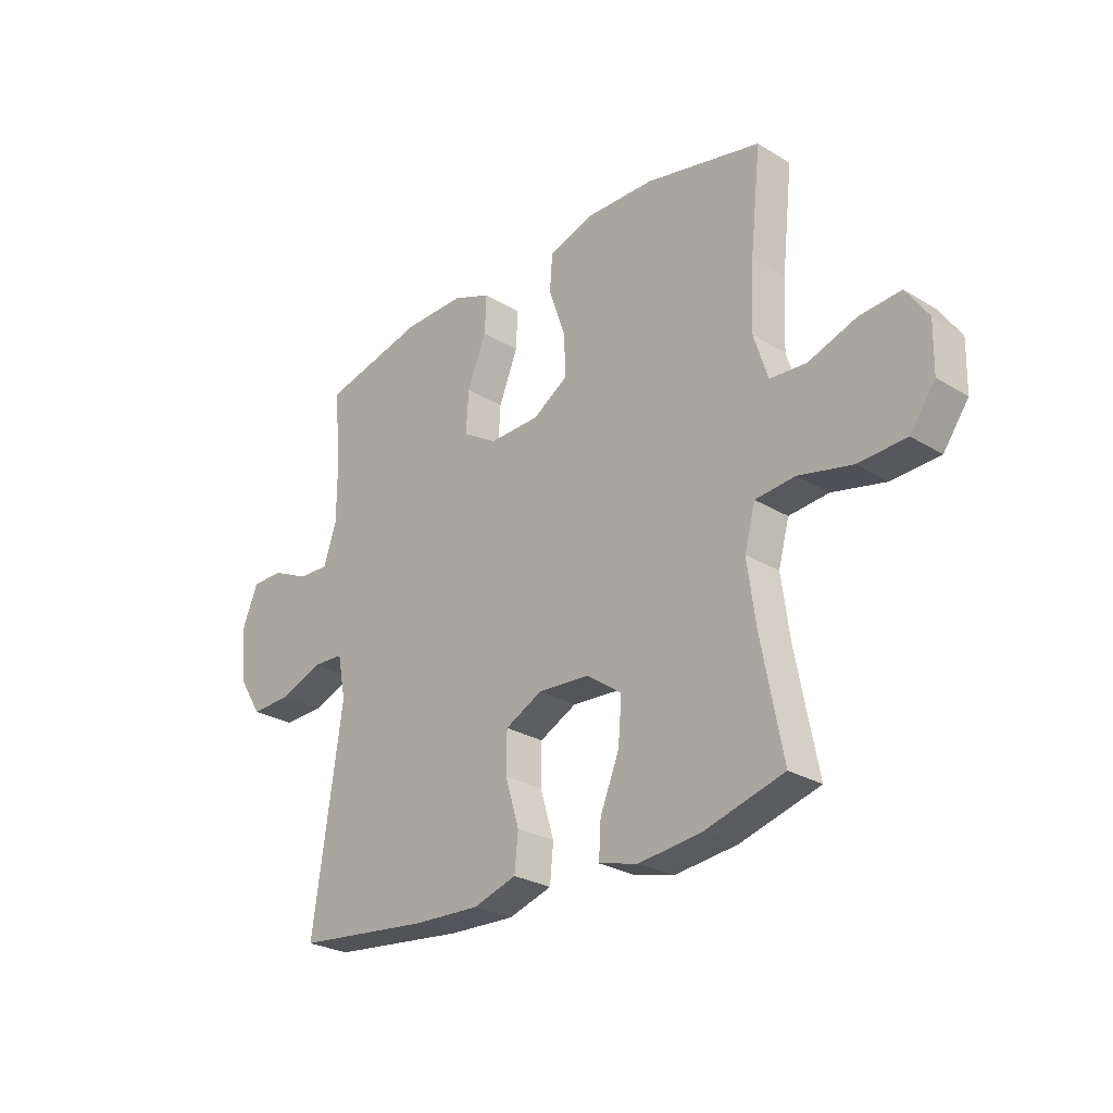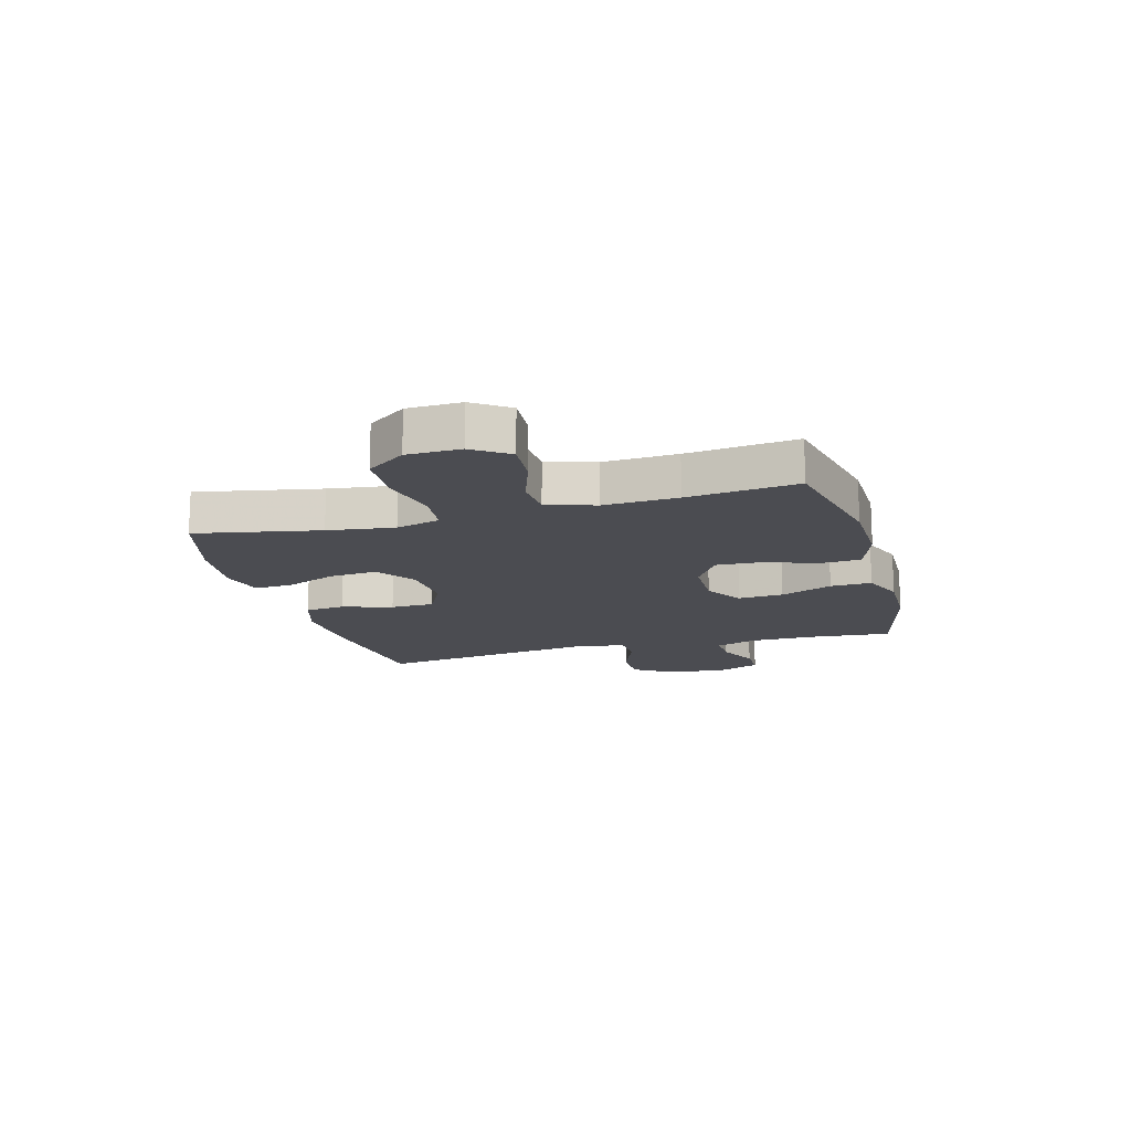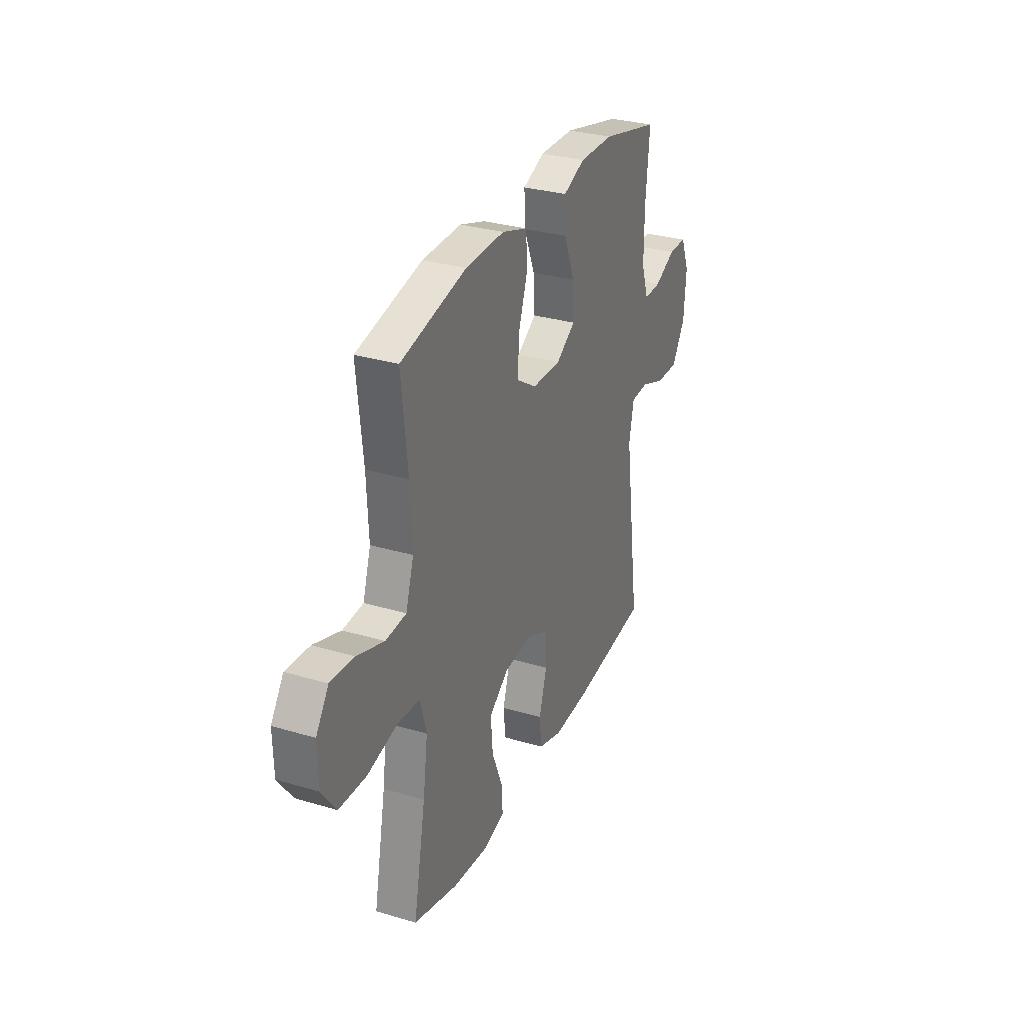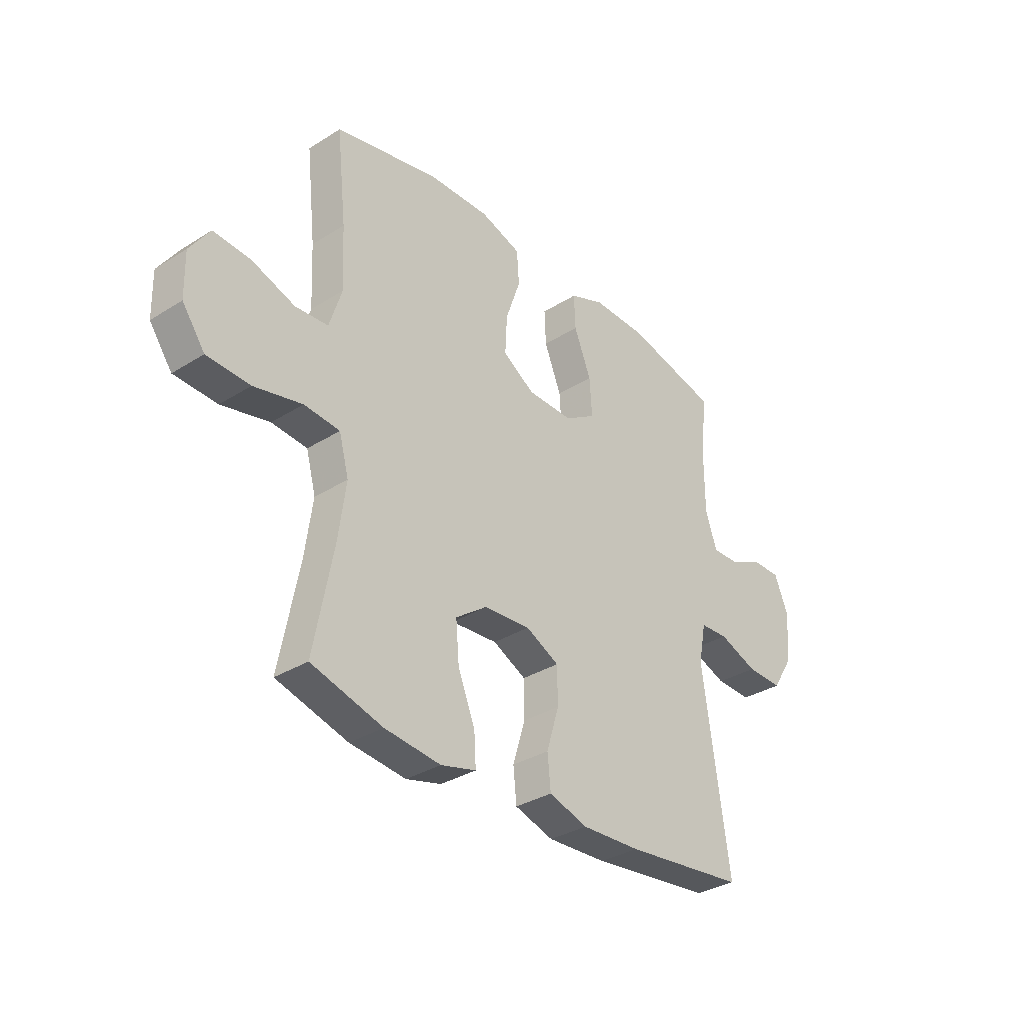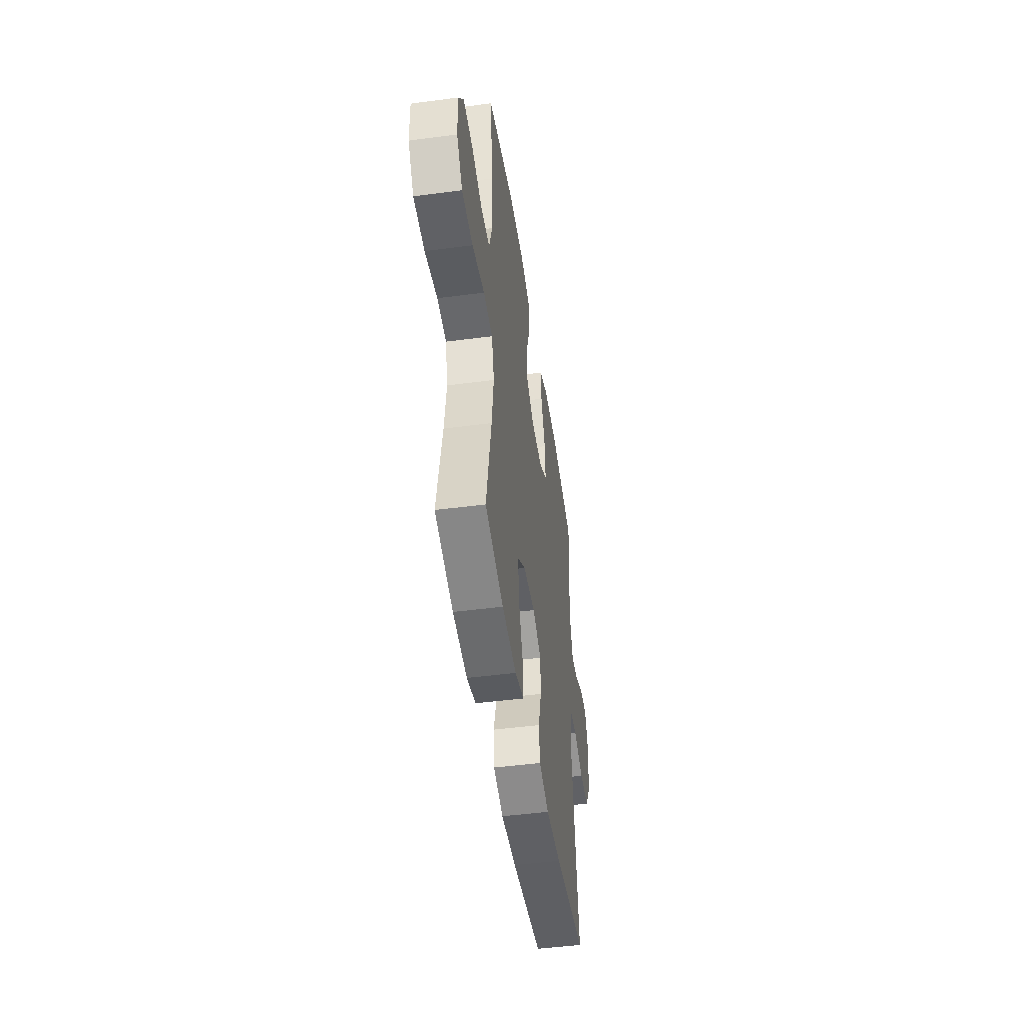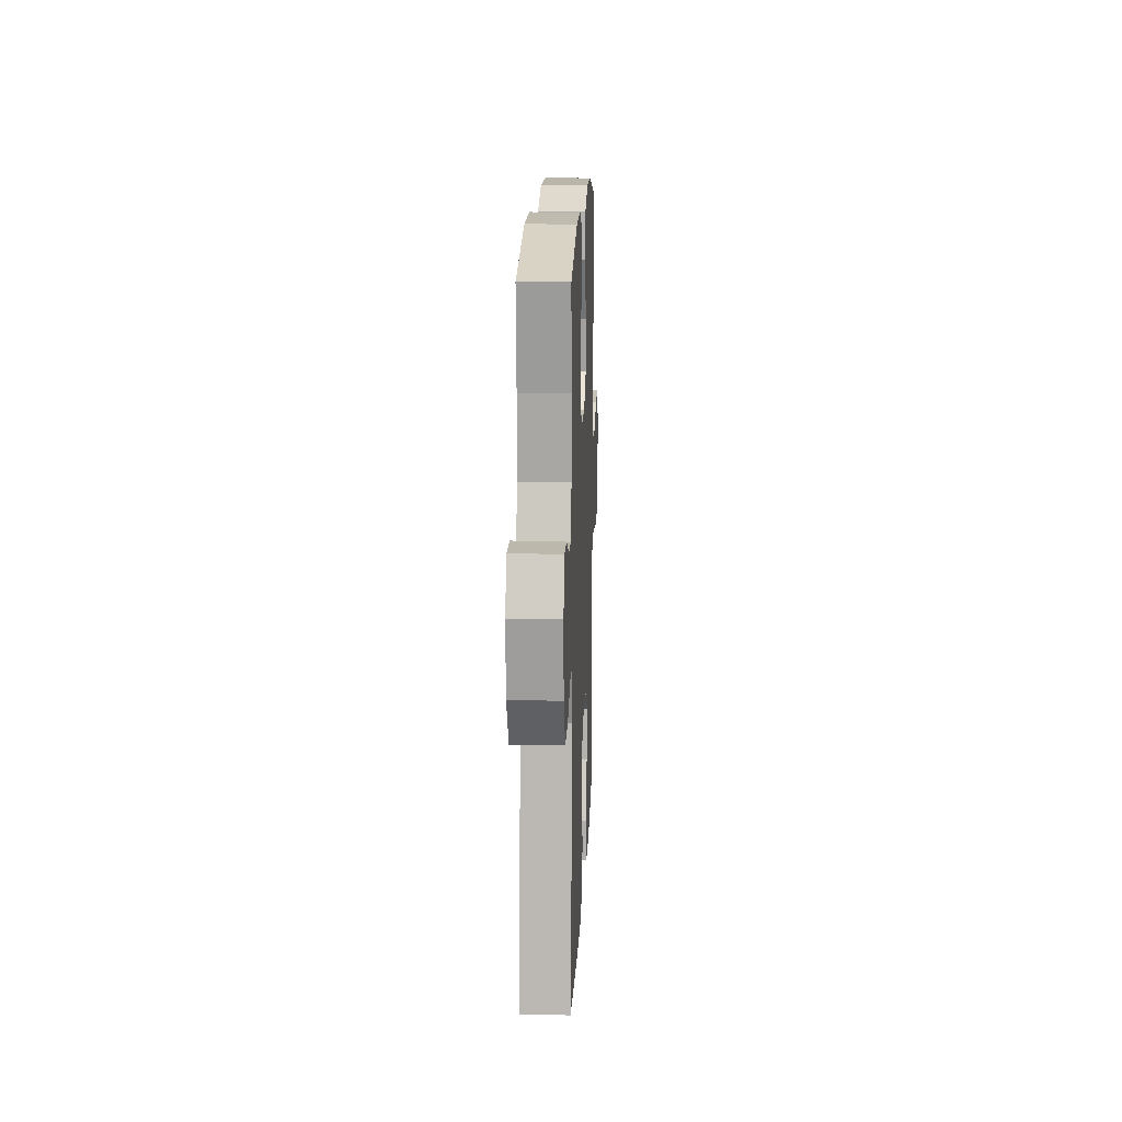
<metadata>
{"format":"obj","ext":"obj","renderer":"f3d","projection":"perspective","resolution":1024,"background":"white","views":[{"elev":-26.9,"azim":-133.3,"up":"+Z"},{"elev":-15.3,"azim":-74.5,"up":"+Y"},{"elev":30.6,"azim":-66.8,"up":"+Z"},{"elev":-33.2,"azim":-49.2,"up":"+Z"},{"elev":-47.3,"azim":-81.5,"up":"+Z"},{"elev":14.9,"azim":92.4,"up":"+Z"}]}
</metadata>
<code>
v -0.5 0.07 0.5
v -0.275 0.07 0.55
v -0.141 0.07 0.553
v -0.053 0.07 0.524
v -0.048 0.07 0.453
v -0.08 0.07 0.36
v -0.084 0.07 0.279
v -0.015 0.07 0.235
v 0.084 0.07 0.233
v 0.151 0.07 0.275
v 0.146 0.07 0.355
v 0.109 0.07 0.447
v 0.106 0.07 0.52
v 0.181 0.07 0.55
v 0.3 0.07 0.548
v 0.5 0.07 0.5
v 0.487 0.07 0.356
v 0.487 0.07 0.24
v 0.512 0.07 0.166
v 0.571 0.07 0.168
v 0.644 0.07 0.202
v 0.706 0.07 0.202
v 0.736 0.07 0.129
v 0.728 0.07 0.024
v 0.682 0.07 -0.049
v 0.604 0.07 -0.047
v 0.52 0.07 -0.015
v 0.459 0.07 -0.018
v 0.443 0.07 -0.101
v 0.5 0.07 -0.5
v 0.237 0.07 -0.53
v 0.109 0.07 -0.536
v 0.025 0.07 -0.51
v 0.018 0.07 -0.44
v 0.045 0.07 -0.351
v 0.044 0.07 -0.274
v -0.028 0.07 -0.238
v -0.129 0.07 -0.245
v -0.197 0.07 -0.294
v -0.19 0.07 -0.378
v -0.153 0.07 -0.469
v -0.149 0.07 -0.536
v -0.225 0.07 -0.556
v -0.346 0.07 -0.543
v -0.5 0.07 -0.5
v -0.458 0.07 -0.282
v -0.442 0.07 -0.165
v -0.463 0.07 -0.087
v -0.54 0.07 -0.08
v -0.644 0.07 -0.104
v -0.737 0.07 -0.1
v -0.786 0.07 -0.032
v -0.788 0.07 0.062
v -0.745 0.07 0.125
v -0.664 0.07 0.119
v -0.571 0.07 0.087
v -0.5 0.07 0.092
v -0.473 0.07 0.177
v -0.479 0.07 0.307
v -0.5 0 0.5
v -0.275 0 0.55
v -0.141 0 0.553
v -0.053 0 0.524
v -0.048 0 0.453
v -0.08 0 0.36
v -0.084 0 0.279
v -0.015 0 0.235
v 0.084 0 0.233
v 0.151 0 0.275
v 0.146 0 0.355
v 0.109 0 0.447
v 0.106 0 0.52
v 0.181 0 0.55
v 0.3 0 0.548
v 0.5 0 0.5
v 0.487 0 0.356
v 0.487 0 0.24
v 0.512 0 0.166
v 0.571 0 0.168
v 0.644 0 0.202
v 0.706 0 0.202
v 0.736 0 0.129
v 0.728 0 0.024
v 0.682 0 -0.049
v 0.604 0 -0.047
v 0.52 0 -0.015
v 0.459 0 -0.018
v 0.443 0 -0.101
v 0.5 0 -0.5
v 0.237 0 -0.53
v 0.109 0 -0.536
v 0.025 0 -0.51
v 0.018 0 -0.44
v 0.045 0 -0.351
v 0.044 0 -0.274
v -0.028 0 -0.238
v -0.129 0 -0.245
v -0.197 0 -0.294
v -0.19 0 -0.378
v -0.153 0 -0.469
v -0.149 0 -0.536
v -0.225 0 -0.556
v -0.346 0 -0.543
v -0.5 0 -0.5
v -0.458 0 -0.282
v -0.442 0 -0.165
v -0.463 0 -0.087
v -0.54 0 -0.08
v -0.644 0 -0.104
v -0.737 0 -0.1
v -0.786 0 -0.032
v -0.788 0 0.062
v -0.745 0 0.125
v -0.664 0 0.119
v -0.571 0 0.087
v -0.5 0 0.092
v -0.473 0 0.177
v -0.479 0 0.307
f 53 54 55 56
f 53 56 57
f 52 53 57
f 49 50 51 52
f 48 49 52 57
f 47 48 57 58
f 43 44 45 46
f 43 46 47
f 40 41 42 43
f 39 40 43 47
f 38 39 47 58
f 32 33 34 35
f 32 35 36
f 29 30 31 32
f 28 29 32 36
f 24 25 26 27
f 24 27 28
f 23 24 28
f 20 21 22 23
f 19 20 23 28
f 18 19 28 36
f 14 15 16 17
f 11 12 13 14
f 10 11 14 17
f 9 10 17 18
f 3 4 5 6
f 3 6 7
f 59 1 2 3
f 59 3 7
f 37 38 58 59
f 37 59 7 8
f 9 18 36 37
f 8 9 37
f 115 114 113 112
f 116 115 112
f 116 112 111
f 111 110 109 108
f 116 111 108 107
f 117 116 107 106
f 105 104 103 102
f 106 105 102
f 102 101 100 99
f 106 102 99 98
f 117 106 98 97
f 94 93 92 91
f 95 94 91
f 91 90 89 88
f 95 91 88 87
f 86 85 84 83
f 87 86 83
f 87 83 82
f 82 81 80 79
f 87 82 79 78
f 95 87 78 77
f 76 75 74 73
f 73 72 71 70
f 76 73 70 69
f 77 76 69 68
f 65 64 63 62
f 66 65 62
f 62 61 60 118
f 66 62 118
f 118 117 97 96
f 67 66 118 96
f 96 95 77 68
f 96 68 67
f 1 60 61 2
f 2 61 62 3
f 3 62 63 4
f 4 63 64 5
f 5 64 65 6
f 6 65 66 7
f 7 66 67 8
f 8 67 68 9
f 9 68 69 10
f 10 69 70 11
f 11 70 71 12
f 12 71 72 13
f 13 72 73 14
f 14 73 74 15
f 15 74 75 16
f 16 75 76 17
f 17 76 77 18
f 18 77 78 19
f 19 78 79 20
f 20 79 80 21
f 21 80 81 22
f 22 81 82 23
f 23 82 83 24
f 24 83 84 25
f 25 84 85 26
f 26 85 86 27
f 27 86 87 28
f 28 87 88 29
f 29 88 89 30
f 30 89 90 31
f 31 90 91 32
f 32 91 92 33
f 33 92 93 34
f 34 93 94 35
f 35 94 95 36
f 36 95 96 37
f 37 96 97 38
f 38 97 98 39
f 39 98 99 40
f 40 99 100 41
f 41 100 101 42
f 42 101 102 43
f 43 102 103 44
f 44 103 104 45
f 45 104 105 46
f 46 105 106 47
f 47 106 107 48
f 48 107 108 49
f 49 108 109 50
f 50 109 110 51
f 51 110 111 52
f 52 111 112 53
f 53 112 113 54
f 54 113 114 55
f 55 114 115 56
f 56 115 116 57
f 57 116 117 58
f 58 117 118 59
f 59 118 60 1

</code>
